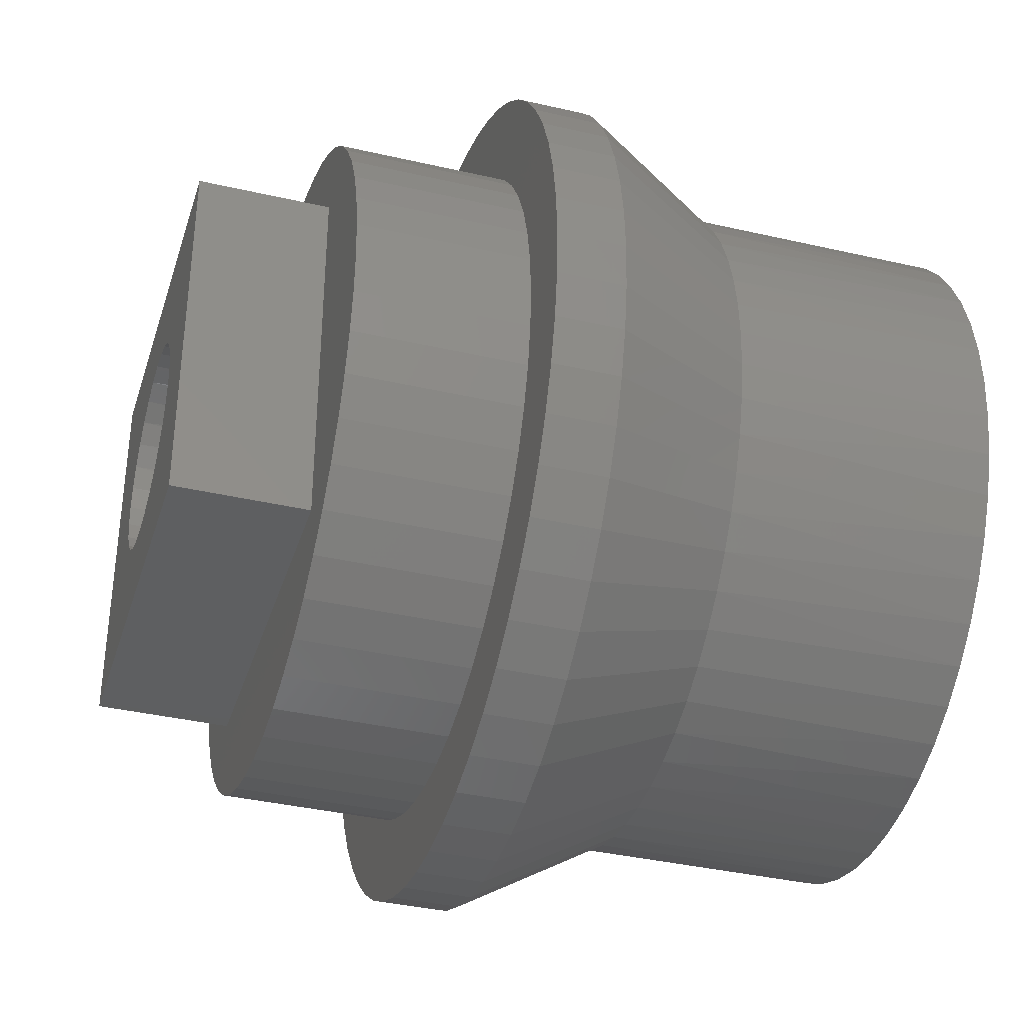
<metadata>
{"format":"stl","ext":"stl","renderer":"f3d","projection":"perspective","resolution":1024,"background":"white","views":[{"elev":-37.2,"azim":-106.6,"up":"+Y"}]}
</metadata>
<code>
# stl→obj: 434 verts, 830 faces
v 5.01 -0.6329 11.55
v 5.05 -7.072e-16 11.55
v 4.891 -1.256 11.55
v 5.01 0.6329 11.55
v 4.695 -1.859 11.55
v 4.891 1.256 11.55
v 4.425 -2.433 11.55
v 4.695 1.859 11.55
v 4.086 -2.968 11.55
v 4.425 2.433 11.55
v 3.681 -3.457 11.55
v 4.086 2.968 11.55
v 3.219 -3.891 11.55
v 3.681 3.457 11.55
v 2.706 -4.264 11.55
v 3.219 3.891 11.55
v 2.15 -4.569 11.55
v 2.5 -1.443 11.55
v 1.561 -4.803 11.55
v -1.829e-15 -2.887 11.55
v 0.9463 -4.961 11.55
v -2.5 -1.443 11.55
v 0.3171 -5.04 11.55
v 2.5 1.443 11.55
v -5.793e-16 2.887 11.55
v 2.706 4.264 11.55
v 2.15 4.569 11.55
v 1.561 4.803 11.55
v -2.5 1.443 11.55
v 0.9463 4.961 11.55
v 0.3171 5.04 11.55
v -0.3171 5.04 11.55
v -0.9463 4.961 11.55
v -1.561 4.803 11.55
v -2.15 4.569 11.55
v -2.706 4.264 11.55
v -3.219 3.891 11.55
v -3.681 3.457 11.55
v -4.086 2.968 11.55
v -4.425 2.433 11.55
v -4.695 1.859 11.55
v -4.891 1.256 11.55
v -5.01 0.6329 11.55
v -5.05 -6.817e-15 11.55
v -0.3171 -5.04 11.55
v -5.01 -0.6329 11.55
v -0.9463 -4.961 11.55
v -4.891 -1.256 11.55
v -1.561 -4.803 11.55
v -4.695 -1.859 11.55
v -2.15 -4.569 11.55
v -4.425 -2.433 11.55
v -2.706 -4.264 11.55
v -4.086 -2.968 11.55
v -3.219 -3.891 11.55
v -3.681 -3.457 11.55
v 1.6e-17 -1.6 3.55
v 0.02918 -1.6 3.55
v -2.939e-16 -1.6 -4.899e-17
v 0.3998 -1.549 3.692
v 0.356 -1.56 -2.767e-17
v 0.7407 -1.418 3.749
v 0.6942 -1.442 -4.963e-18
v 1.035 -1.221 3.724
v 0.9976 -1.251 1.799e-17
v 1.281 -0.9592 3.621
v 1.251 -0.9976 4.004e-17
v 1.371 -0.8251 3.55
v 1.386 -0.8 3.55
v 1.442 -0.6942 6.009e-17
v 1.4 -0.7746 3.55
v 1.542 -0.4284 3.692
v 1.599 -0.0676 3.749
v 1.56 -0.356 7.712e-17
v 1.6 -5.798e-16 3.75
v 1.6 -1.2e-32 1.959e-16
v -0.356 -1.56 -6.785e-17
v -0.1904 -1.589 3.621
v -0.6942 -1.442 -8.331e-17
v -0.5398 -1.506 3.724
v -0.9976 -1.251 -9.459e-17
v -0.8578 -1.351 3.749
v -1.251 -0.9976 -1.011e-16
v -1.142 -1.121 3.692
v -1.442 -0.6942 -1.026e-16
v -1.371 -0.8251 3.55
v -1.56 -0.356 -9.892e-17
v -1.471 -0.6294 3.621
v -1.6 1.959e-16 -9.028e-17
v -1.574 -0.2856 3.724
v -1.56 0.356 -7.712e-17
v -1.599 0.0676 3.749
v -1.442 0.6942 -6.009e-17
v -1.542 0.4284 3.692
v -1.251 0.9976 -4.004e-17
v -1.371 0.8251 3.55
v -0.9976 1.251 -1.799e-17
v -1.035 1.221 3.724
v -0.6942 1.442 4.963e-18
v -0.7407 1.418 3.749
v -0.356 1.56 2.767e-17
v -0.3998 1.549 3.692
v 9.797e-17 1.6 4.899e-17
v -0.02918 1.6 3.55
v 0.356 1.56 6.785e-17
v 0.1904 1.589 3.621
v 0.6942 1.442 8.331e-17
v 0.5398 1.506 3.724
v 0.9976 1.251 9.459e-17
v 0.8578 1.351 3.749
v 1.251 0.9976 1.011e-16
v 1.142 1.121 3.692
v 1.442 0.6942 1.026e-16
v 1.371 0.8251 3.55
v 1.56 0.356 9.892e-17
v 1.542 0.4284 3.692
v 1.599 0.0676 3.749
v 1.4 0.7746 3.55
v 1.386 0.8 3.55
v 0.02918 1.6 3.55
v -4.921e-15 1.6 3.55
v -1.281 0.9592 3.621
v -1.386 0.8 3.55
v -1.4 0.7746 3.55
v -1.4 -0.7746 3.55
v -1.386 -0.8 3.55
v -0.02918 -1.6 3.55
v 3.09e-16 -1.617 3.55
v -2.02e-15 -2.887 11.55
v -1.105e-15 -2.887 4.65
v -2.5 -1.443 4.65
v -2.5 1.443 4.65
v -2.122e-16 2.887 4.65
v -1.036e-15 2.887 11.55
v 6.847e-16 2.887 4.65
v 2.5 1.443 4.65
v 2.5 -1.443 4.65
v -1.077e-15 -2.887 4.65
v 5.018 0.5654 7.715
v 5.05 -4.724e-16 7.715
v 4.923 1.124 7.715
v 4.767 1.668 7.715
v 4.55 2.191 7.715
v 4.276 2.687 7.715
v 3.948 3.149 7.715
v 3.571 3.571 7.715
v 3.149 3.948 7.715
v 2.687 4.276 7.715
v 2.191 4.55 7.715
v 1.668 4.767 7.715
v 1.124 4.923 7.715
v 0.5654 5.018 7.715
v 1.681e-15 5.05 7.715
v -0.5654 5.018 7.715
v -1.124 4.923 7.715
v -1.668 4.767 7.715
v -2.191 4.55 7.715
v -2.687 4.276 7.715
v -3.149 3.948 7.715
v -3.571 3.571 7.715
v -3.948 3.149 7.715
v -4.276 2.687 7.715
v -4.55 2.191 7.715
v -4.767 1.668 7.715
v -4.923 1.124 7.715
v -5.018 0.5654 7.715
v -5.05 4.631e-15 7.715
v -5.018 -0.5654 7.715
v -4.923 -1.124 7.715
v -4.767 -1.668 7.715
v -4.55 -2.191 7.715
v -4.276 -2.687 7.715
v -3.948 -3.149 7.715
v -3.571 -3.571 7.715
v -3.149 -3.948 7.715
v -2.687 -4.276 7.715
v -2.191 -4.55 7.715
v -1.668 -4.767 7.715
v -1.124 -4.923 7.715
v -0.5654 -5.018 7.715
v 1.166e-14 -5.05 7.715
v 0.5654 -5.018 7.715
v 1.124 -4.923 7.715
v 1.668 -4.767 7.715
v 2.191 -4.55 7.715
v 2.687 -4.276 7.715
v 3.149 -3.948 7.715
v 3.571 -3.571 7.715
v 3.948 -3.149 7.715
v 4.276 -2.687 7.715
v 4.55 -2.191 7.715
v 4.767 -1.668 7.715
v 4.923 -1.124 7.715
v 5.018 -0.5654 7.715
v -2.9 -2.9 0
v 2.9 -2.9 0
v 2.9 2.9 0
v -2.9 2.9 0
v 6.3 -3.398e-16 5.55
v 6.26 0.7054 5.55
v 6.142 1.402 5.55
v 5.946 2.081 5.55
v 5.676 2.733 5.55
v 5.334 3.352 5.55
v 4.926 3.928 5.55
v 4.455 4.455 5.55
v 3.928 4.926 5.55
v 3.352 5.334 5.55
v 2.733 5.676 5.55
v 2.081 5.946 5.55
v 1.402 6.142 5.55
v 0.7054 6.26 5.55
v 2.557e-15 6.3 5.55
v -0.7054 6.26 5.55
v -1.402 6.142 5.55
v -2.081 5.946 5.55
v -2.733 5.676 5.55
v -3.352 5.334 5.55
v -3.928 4.926 5.55
v -4.455 4.455 5.55
v -4.926 3.928 5.55
v -5.334 3.352 5.55
v -5.676 2.733 5.55
v -5.946 2.081 5.55
v -6.142 1.402 5.55
v -6.26 0.7054 5.55
v -6.3 6.027e-15 5.55
v -6.26 -0.7054 5.55
v -6.142 -1.402 5.55
v -5.946 -2.081 5.55
v -5.676 -2.733 5.55
v -5.334 -3.352 5.55
v -4.926 -3.928 5.55
v -4.455 -4.455 5.55
v -3.928 -4.926 5.55
v -3.352 -5.334 5.55
v -2.733 -5.676 5.55
v -2.081 -5.946 5.55
v -1.402 -6.142 5.55
v -0.7054 -6.26 5.55
v 1.5e-14 -6.3 5.55
v 0.7054 -6.26 5.55
v 1.402 -6.142 5.55
v 2.081 -5.946 5.55
v 2.733 -5.676 5.55
v 3.352 -5.334 5.55
v 3.928 -4.926 5.55
v 4.455 -4.455 5.55
v 4.926 -3.928 5.55
v 5.334 -3.352 5.55
v 5.676 -2.733 5.55
v 5.946 -2.081 5.55
v 6.142 -1.402 5.55
v 6.26 -0.7054 5.55
v 6.3 -1.883e-15 5.55
v 5.05 -1.709e-15 7.715
v 2.9 2.9 2
v 2.9 2.9 5.048e-16
v -2.9 2.9 2
v 2.9 -2.9 2
v 2.9 -2.9 1.497e-16
v -2.9 -2.9 2
v -2.9 -2.9 -5.048e-16
v -2.9 2.9 -1.497e-16
v 6.3 -2.786e-16 4.55
v 6.26 0.7054 4.55
v 6.142 1.402 4.55
v 5.946 2.081 4.55
v 5.676 2.733 4.55
v 5.334 3.352 4.55
v 4.926 3.928 4.55
v 4.455 4.455 4.55
v 3.928 4.926 4.55
v 3.352 5.334 4.55
v 2.733 5.676 4.55
v 2.081 5.946 4.55
v 1.402 6.142 4.55
v 0.7054 6.26 4.55
v -1.277e-16 6.3 4.55
v -2.406e-16 6.3 5.55
v -0.7054 6.26 4.55
v -1.402 6.142 4.55
v -2.081 5.946 4.55
v -2.733 5.676 4.55
v -3.352 5.334 4.55
v -3.928 4.926 4.55
v -4.455 4.455 4.55
v -4.926 3.928 4.55
v -5.334 3.352 4.55
v -5.676 2.733 4.55
v -5.946 2.081 4.55
v -6.142 1.402 4.55
v -6.26 0.7054 4.55
v -6.3 4.929e-16 4.55
v -6.3 4.317e-16 5.55
v -6.26 -0.7054 4.55
v -6.142 -1.402 4.55
v -5.946 -2.081 4.55
v -5.676 -2.733 4.55
v -5.334 -3.352 4.55
v -4.926 -3.928 4.55
v -4.455 -4.455 4.55
v -3.928 -4.926 4.55
v -3.352 -5.334 4.55
v -2.733 -5.676 4.55
v -2.081 -5.946 4.55
v -1.402 -6.142 4.55
v -0.7054 -6.26 4.55
v -1.671e-15 -6.3 4.55
v -1.784e-15 -6.3 5.55
v 0.7054 -6.26 4.55
v 1.402 -6.142 4.55
v 2.081 -5.946 4.55
v 2.733 -5.676 4.55
v 3.352 -5.334 4.55
v 3.928 -4.926 4.55
v 4.455 -4.455 4.55
v 4.926 -3.928 4.55
v 5.334 -3.352 4.55
v 5.676 -2.733 4.55
v 5.946 -2.081 4.55
v 6.142 -1.402 4.55
v 6.26 -0.7054 4.55
v 6.3 -1.822e-15 4.55
v 5.01 0.6329 2
v 5.05 -7.409e-16 2
v 4.891 1.256 2
v 5.01 -0.6329 2
v 4.695 1.859 2
v 4.891 -1.256 2
v 4.425 2.433 2
v 4.695 -1.859 2
v 4.086 2.968 2
v 4.425 -2.433 2
v 3.681 3.457 2
v 4.086 -2.968 2
v 3.219 3.891 2
v 3.681 -3.457 2
v 2.706 4.264 2
v 2.15 4.569 2
v 3.219 -3.891 2
v 2.706 -4.264 2
v 2.15 -4.569 2
v 1.561 -4.803 2
v 0.9463 -4.961 2
v 0.3171 -5.04 2
v -0.3171 -5.04 2
v -0.9463 -4.961 2
v -1.561 -4.803 2
v -2.15 -4.569 2
v -2.706 -4.264 2
v -3.219 -3.891 2
v -3.681 -3.457 2
v -4.086 -2.968 2
v -4.425 -2.433 2
v -4.695 -1.859 2
v -4.891 -1.256 2
v -5.01 -0.6329 2
v -5.05 -6.232e-15 2
v -5.01 0.6329 2
v -4.891 1.256 2
v -4.695 1.859 2
v -4.425 2.433 2
v -4.086 2.968 2
v 1.561 4.803 2
v -3.681 3.457 2
v 0.9463 4.961 2
v -3.219 3.891 2
v 0.3171 5.04 2
v -2.706 4.264 2
v -0.3171 5.04 2
v -2.15 4.569 2
v -0.9463 4.961 2
v -1.561 4.803 2
v 5.01 0.6329 4.55
v 4.891 1.256 4.55
v 4.695 1.859 4.55
v 4.425 2.433 4.55
v 4.086 2.968 4.55
v 3.681 3.457 4.55
v 3.219 3.891 4.55
v 2.706 4.264 4.55
v 2.15 4.569 4.55
v 1.561 4.803 4.55
v 0.9463 4.961 4.55
v 0.3171 5.04 4.55
v -0.3171 5.04 4.55
v -0.9463 4.961 4.55
v -1.561 4.803 4.55
v -2.15 4.569 4.55
v -2.706 4.264 4.55
v -3.219 3.891 4.55
v -3.681 3.457 4.55
v -4.086 2.968 4.55
v -4.425 2.433 4.55
v -4.695 1.859 4.55
v -4.891 1.256 4.55
v -5.01 0.6329 4.55
v -5.05 -6.388e-15 4.55
v -5.01 -0.6329 4.55
v -4.891 -1.256 4.55
v -4.695 -1.859 4.55
v -4.425 -2.433 4.55
v -4.086 -2.968 4.55
v -3.681 -3.457 4.55
v -3.219 -3.891 4.55
v -2.706 -4.264 4.55
v -2.15 -4.569 4.55
v -1.561 -4.803 4.55
v -0.9463 -4.961 4.55
v -0.3171 -5.04 4.55
v 0.3171 -5.04 4.55
v 0.9463 -4.961 4.55
v 1.561 -4.803 4.55
v 2.15 -4.569 4.55
v 2.706 -4.264 4.55
v 3.219 -3.891 4.55
v 3.681 -3.457 4.55
v 4.086 -2.968 4.55
v 4.425 -2.433 4.55
v 5.05 -2.786e-16 4.55
v 5.01 -0.6329 4.55
v 4.891 -1.256 4.55
v 4.695 -1.859 4.55
v 5.05 -1.225e-16 2
v 5.05 -1.359e-15 2
v 5.05 -1.516e-15 4.55
v 1.4 -0.8083 3.55
v 1.4 0.8083 3.55
v -9.653e-16 1.617 3.55
v -1.4 0.8083 3.55
v -1.4 -0.8083 3.55
v -8.753e-16 -2.887 4.65
v -5.249e-17 2.887 4.65
f 1 2 3
f 2 4 3
f 3 4 5
f 4 6 5
f 5 6 7
f 6 8 7
f 7 8 9
f 8 10 9
f 9 10 11
f 10 12 11
f 11 12 13
f 12 14 13
f 13 14 15
f 14 16 15
f 15 16 17
f 16 18 17
f 17 18 19
f 18 20 19
f 19 20 21
f 20 22 21
f 21 22 23
f 18 16 24
f 24 16 25
f 16 26 25
f 26 27 25
f 27 28 25
f 25 28 29
f 28 30 29
f 30 31 29
f 31 32 29
f 32 33 29
f 33 34 29
f 34 35 29
f 35 36 29
f 29 36 22
f 36 37 22
f 37 38 22
f 38 39 22
f 39 40 22
f 40 41 22
f 41 42 22
f 42 43 22
f 22 43 23
f 43 44 23
f 23 44 45
f 44 46 45
f 45 46 47
f 46 48 47
f 47 48 49
f 48 50 49
f 49 50 51
f 50 52 51
f 51 52 53
f 52 54 53
f 53 54 55
f 54 56 55
f 57 58 59
f 58 60 61
f 60 62 63
f 62 64 65
f 64 66 67
f 66 68 67
f 68 69 70
f 69 71 70
f 71 72 70
f 72 73 74
f 73 75 76
f 76 74 73
f 74 70 72
f 70 67 68
f 67 65 64
f 65 63 62
f 63 61 60
f 61 59 58
f 59 77 78
f 77 79 80
f 79 81 82
f 81 83 84
f 83 85 86
f 85 87 88
f 87 89 90
f 89 91 92
f 91 93 94
f 93 95 96
f 95 97 98
f 97 99 100
f 99 101 102
f 101 103 104
f 103 105 106
f 105 107 108
f 107 109 110
f 109 111 112
f 111 113 114
f 113 115 116
f 115 76 117
f 76 75 117
f 117 116 115
f 116 118 113
f 118 119 113
f 119 114 113
f 114 112 111
f 112 110 109
f 110 108 107
f 108 106 105
f 106 120 103
f 120 121 103
f 121 104 103
f 104 102 101
f 102 100 99
f 100 98 97
f 98 122 95
f 122 96 95
f 96 123 93
f 123 124 93
f 124 94 93
f 94 92 91
f 92 90 89
f 90 88 87
f 88 125 85
f 125 126 85
f 126 86 85
f 86 84 83
f 84 82 81
f 82 80 79
f 80 78 77
f 78 127 59
f 127 57 59
f 127 128 57
f 128 58 57
f 129 130 131
f 22 129 131
f 22 131 132
f 29 22 132
f 29 132 133
f 25 29 133
f 134 135 136
f 24 134 136
f 24 136 137
f 18 24 137
f 18 137 138
f 20 18 138
f 4 2 139
f 2 140 139
f 139 141 4
f 141 142 6
f 142 143 8
f 143 144 10
f 144 145 12
f 145 146 14
f 146 147 16
f 147 148 26
f 148 149 26
f 149 150 27
f 150 151 28
f 151 152 30
f 152 153 31
f 153 154 32
f 154 155 33
f 155 156 34
f 156 157 35
f 157 158 36
f 158 159 36
f 159 160 37
f 160 161 38
f 161 162 39
f 162 163 40
f 163 164 41
f 164 165 42
f 165 166 43
f 166 167 44
f 167 168 44
f 168 169 46
f 169 170 48
f 170 171 50
f 171 172 52
f 172 173 54
f 173 174 56
f 174 175 55
f 175 176 53
f 176 177 53
f 177 178 51
f 178 179 49
f 179 180 47
f 180 181 45
f 181 182 23
f 182 183 21
f 183 184 19
f 184 185 17
f 185 186 15
f 186 187 15
f 187 188 13
f 188 189 11
f 189 190 9
f 190 191 7
f 191 192 5
f 192 193 3
f 193 194 1
f 194 140 2
f 2 1 194
f 1 3 193
f 3 5 192
f 5 7 191
f 7 9 190
f 9 11 189
f 11 13 188
f 13 15 187
f 15 17 185
f 17 19 184
f 19 21 183
f 21 23 182
f 23 45 181
f 45 47 180
f 47 49 179
f 49 51 178
f 51 53 177
f 53 55 175
f 55 56 174
f 56 54 173
f 54 52 172
f 52 50 171
f 50 48 170
f 48 46 169
f 46 44 168
f 44 43 166
f 43 42 165
f 42 41 164
f 41 40 163
f 40 39 162
f 39 38 161
f 38 37 160
f 37 36 159
f 36 35 157
f 35 34 156
f 34 33 155
f 33 32 154
f 32 31 153
f 31 30 152
f 30 28 151
f 28 27 150
f 27 26 149
f 26 16 147
f 16 14 146
f 14 12 145
f 12 10 144
f 10 8 143
f 8 6 142
f 6 4 141
f 195 79 196
f 79 77 196
f 196 70 197
f 70 74 197
f 197 107 198
f 107 105 198
f 198 93 195
f 93 91 195
f 195 85 83
f 85 195 87
f 87 195 89
f 195 91 89
f 93 198 95
f 95 198 97
f 198 99 97
f 101 198 103
f 198 105 103
f 99 198 101
f 107 197 109
f 109 197 111
f 197 113 111
f 115 197 76
f 197 74 76
f 113 197 115
f 70 196 67
f 67 196 65
f 196 63 65
f 61 196 59
f 196 77 59
f 63 196 61
f 79 195 81
f 195 83 81
f 199 200 139
f 199 139 140
f 200 201 141
f 200 141 139
f 201 202 142
f 201 142 141
f 202 203 143
f 202 143 142
f 203 204 144
f 203 144 143
f 204 205 145
f 204 145 144
f 205 206 146
f 205 146 145
f 206 207 147
f 206 147 146
f 207 208 148
f 207 148 147
f 208 209 149
f 208 149 148
f 209 210 150
f 209 150 149
f 210 211 151
f 210 151 150
f 211 212 152
f 211 152 151
f 212 213 153
f 212 153 152
f 213 214 154
f 213 154 153
f 214 215 155
f 214 155 154
f 215 216 156
f 215 156 155
f 216 217 157
f 216 157 156
f 217 218 158
f 217 158 157
f 218 219 159
f 218 159 158
f 219 220 160
f 219 160 159
f 220 221 161
f 220 161 160
f 221 222 162
f 221 162 161
f 222 223 163
f 222 163 162
f 223 224 164
f 223 164 163
f 224 225 165
f 224 165 164
f 225 226 166
f 225 166 165
f 226 227 167
f 226 167 166
f 227 228 168
f 227 168 167
f 228 229 169
f 228 169 168
f 229 230 170
f 229 170 169
f 230 231 171
f 230 171 170
f 231 232 172
f 231 172 171
f 232 233 173
f 232 173 172
f 233 234 174
f 233 174 173
f 234 235 175
f 234 175 174
f 235 236 176
f 235 176 175
f 236 237 177
f 236 177 176
f 237 238 178
f 237 178 177
f 238 239 179
f 238 179 178
f 239 240 180
f 239 180 179
f 240 241 181
f 240 181 180
f 241 242 182
f 241 182 181
f 242 243 183
f 242 183 182
f 243 244 184
f 243 184 183
f 244 245 185
f 244 185 184
f 245 246 186
f 245 186 185
f 246 247 187
f 246 187 186
f 247 248 188
f 247 188 187
f 248 249 189
f 248 189 188
f 249 250 190
f 249 190 189
f 250 251 191
f 250 191 190
f 251 252 192
f 251 192 191
f 252 253 193
f 252 193 192
f 253 254 194
f 253 194 193
f 254 255 256
f 254 256 194
f 257 258 198
f 257 198 259
f 260 261 197
f 260 197 257
f 262 263 196
f 262 196 260
f 259 264 195
f 259 195 262
f 265 266 200
f 265 200 199
f 266 267 201
f 266 201 200
f 267 268 202
f 267 202 201
f 268 269 203
f 268 203 202
f 269 270 204
f 269 204 203
f 270 271 205
f 270 205 204
f 271 272 206
f 271 206 205
f 272 273 207
f 272 207 206
f 273 274 208
f 273 208 207
f 274 275 209
f 274 209 208
f 275 276 210
f 275 210 209
f 276 277 211
f 276 211 210
f 277 278 212
f 277 212 211
f 278 279 280
f 278 280 212
f 279 281 214
f 279 214 280
f 281 282 215
f 281 215 214
f 282 283 216
f 282 216 215
f 283 284 217
f 283 217 216
f 284 285 218
f 284 218 217
f 285 286 219
f 285 219 218
f 286 287 220
f 286 220 219
f 287 288 221
f 287 221 220
f 288 289 222
f 288 222 221
f 289 290 223
f 289 223 222
f 290 291 224
f 290 224 223
f 291 292 225
f 291 225 224
f 292 293 226
f 292 226 225
f 293 294 295
f 293 295 226
f 294 296 228
f 294 228 295
f 296 297 229
f 296 229 228
f 297 298 230
f 297 230 229
f 298 299 231
f 298 231 230
f 299 300 232
f 299 232 231
f 300 301 233
f 300 233 232
f 301 302 234
f 301 234 233
f 302 303 235
f 302 235 234
f 303 304 236
f 303 236 235
f 304 305 237
f 304 237 236
f 305 306 238
f 305 238 237
f 306 307 239
f 306 239 238
f 307 308 240
f 307 240 239
f 308 309 310
f 308 310 240
f 309 311 242
f 309 242 310
f 311 312 243
f 311 243 242
f 312 313 244
f 312 244 243
f 313 314 245
f 313 245 244
f 314 315 246
f 314 246 245
f 315 316 247
f 315 247 246
f 316 317 248
f 316 248 247
f 317 318 249
f 317 249 248
f 318 319 250
f 318 250 249
f 319 320 251
f 319 251 250
f 320 321 252
f 320 252 251
f 321 322 253
f 321 253 252
f 322 323 254
f 322 254 253
f 323 324 255
f 323 255 254
f 325 326 327
f 326 328 327
f 327 328 329
f 328 330 329
f 329 330 331
f 330 332 331
f 331 332 333
f 332 334 333
f 333 334 335
f 334 336 335
f 335 336 337
f 336 338 337
f 337 257 339
f 257 259 339
f 339 259 340
f 257 337 260
f 337 338 260
f 338 341 260
f 260 341 262
f 341 342 262
f 342 343 262
f 343 344 262
f 344 345 262
f 345 346 262
f 346 347 262
f 347 348 262
f 348 349 262
f 349 350 262
f 350 351 262
f 351 352 262
f 262 352 259
f 352 353 259
f 353 354 259
f 354 355 259
f 355 356 259
f 356 357 259
f 357 358 259
f 358 359 259
f 359 360 259
f 360 361 259
f 361 362 259
f 362 363 259
f 259 363 340
f 363 364 340
f 340 364 365
f 364 366 365
f 365 366 367
f 366 368 367
f 367 368 369
f 368 370 369
f 369 370 371
f 370 372 371
f 371 372 373
f 372 374 373
f 266 265 267
f 265 323 267
f 267 323 268
f 323 322 268
f 268 322 269
f 322 321 269
f 269 321 270
f 321 320 270
f 270 320 271
f 320 319 271
f 271 375 272
f 375 376 272
f 272 376 273
f 376 377 273
f 273 377 274
f 377 378 274
f 274 378 275
f 378 379 275
f 275 379 276
f 379 380 276
f 276 380 277
f 380 381 277
f 277 381 278
f 381 382 278
f 278 382 279
f 382 383 279
f 279 383 281
f 383 384 281
f 281 384 282
f 384 385 282
f 282 385 283
f 385 386 283
f 283 386 284
f 386 387 284
f 284 387 285
f 387 388 285
f 285 388 286
f 388 389 286
f 286 389 287
f 389 390 287
f 287 390 288
f 390 391 288
f 288 391 289
f 391 392 289
f 289 392 290
f 392 393 290
f 290 393 291
f 393 394 291
f 291 394 292
f 394 395 292
f 292 395 293
f 395 396 293
f 293 396 294
f 396 397 294
f 294 397 296
f 397 398 296
f 296 398 297
f 398 399 297
f 297 399 298
f 399 400 298
f 298 400 299
f 400 401 299
f 299 401 300
f 401 402 300
f 300 402 301
f 402 403 301
f 301 403 302
f 403 404 302
f 302 404 303
f 404 405 303
f 303 405 304
f 405 406 304
f 304 406 305
f 406 407 305
f 305 407 306
f 407 408 306
f 306 408 307
f 408 409 307
f 307 409 308
f 409 410 308
f 308 410 309
f 410 411 309
f 309 411 311
f 411 412 311
f 311 412 312
f 412 413 312
f 312 413 313
f 413 414 313
f 313 414 314
f 414 415 314
f 314 415 315
f 415 416 315
f 315 416 316
f 416 417 316
f 316 417 317
f 417 418 317
f 317 418 318
f 418 419 318
f 318 419 319
f 419 420 319
f 319 421 271
f 421 375 271
f 421 319 422
f 422 319 423
f 319 424 423
f 424 319 420
f 425 325 375
f 425 375 421
f 325 327 376
f 325 376 375
f 327 329 377
f 327 377 376
f 329 331 378
f 329 378 377
f 331 333 379
f 331 379 378
f 333 335 380
f 333 380 379
f 335 337 381
f 335 381 380
f 337 339 382
f 337 382 381
f 339 340 383
f 339 383 382
f 340 365 384
f 340 384 383
f 365 367 385
f 365 385 384
f 367 369 386
f 367 386 385
f 369 371 387
f 369 387 386
f 371 373 388
f 371 388 387
f 373 374 389
f 373 389 388
f 374 372 390
f 374 390 389
f 372 370 391
f 372 391 390
f 370 368 392
f 370 392 391
f 368 366 393
f 368 393 392
f 366 364 394
f 366 394 393
f 364 363 395
f 364 395 394
f 363 362 396
f 363 396 395
f 362 361 397
f 362 397 396
f 361 360 398
f 361 398 397
f 360 359 399
f 360 399 398
f 359 358 400
f 359 400 399
f 358 357 401
f 358 401 400
f 357 356 402
f 357 402 401
f 356 355 403
f 356 403 402
f 355 354 404
f 355 404 403
f 354 353 405
f 354 405 404
f 353 352 406
f 353 406 405
f 352 351 407
f 352 407 406
f 351 350 408
f 351 408 407
f 350 349 409
f 350 409 408
f 349 348 410
f 349 410 409
f 348 347 411
f 348 411 410
f 347 346 412
f 347 412 411
f 346 345 413
f 346 413 412
f 345 344 414
f 345 414 413
f 344 343 415
f 344 415 414
f 343 342 416
f 343 416 415
f 342 341 417
f 342 417 416
f 341 338 418
f 341 418 417
f 338 336 419
f 338 419 418
f 336 334 420
f 336 420 419
f 334 332 424
f 334 424 420
f 332 330 423
f 332 423 424
f 330 328 422
f 330 422 423
f 328 426 427
f 328 427 422
f 68 428 69
f 428 71 69
f 118 429 119
f 429 114 119
f 120 430 121
f 430 104 121
f 96 431 123
f 431 124 123
f 125 432 126
f 432 86 126
f 128 433 58
f 433 137 58
f 58 137 60
f 137 62 60
f 62 137 64
f 64 137 66
f 137 428 66
f 66 428 68
f 428 137 71
f 137 136 71
f 71 136 72
f 136 73 72
f 73 136 75
f 136 117 75
f 117 136 116
f 136 429 116
f 116 429 118
f 429 136 114
f 136 434 114
f 114 434 112
f 434 110 112
f 110 434 108
f 108 434 106
f 434 430 106
f 106 430 120
f 430 434 104
f 434 132 104
f 104 132 102
f 132 100 102
f 100 132 98
f 98 132 122
f 132 431 122
f 122 431 96
f 431 132 124
f 132 131 124
f 124 131 94
f 131 92 94
f 92 131 90
f 90 131 88
f 131 432 88
f 88 432 125
f 432 131 86
f 131 433 86
f 86 433 84
f 433 82 84
f 82 433 80
f 80 433 78
f 433 128 78
f 78 128 127

</code>
